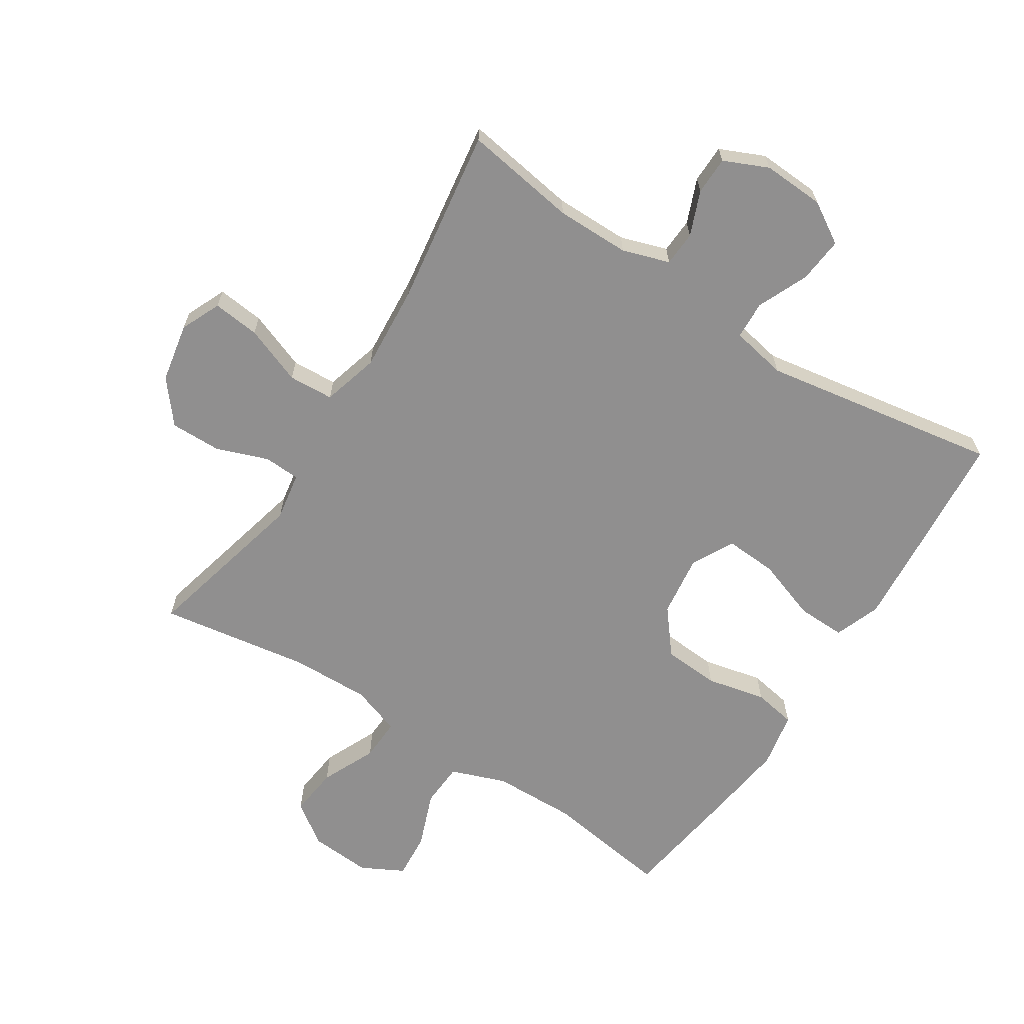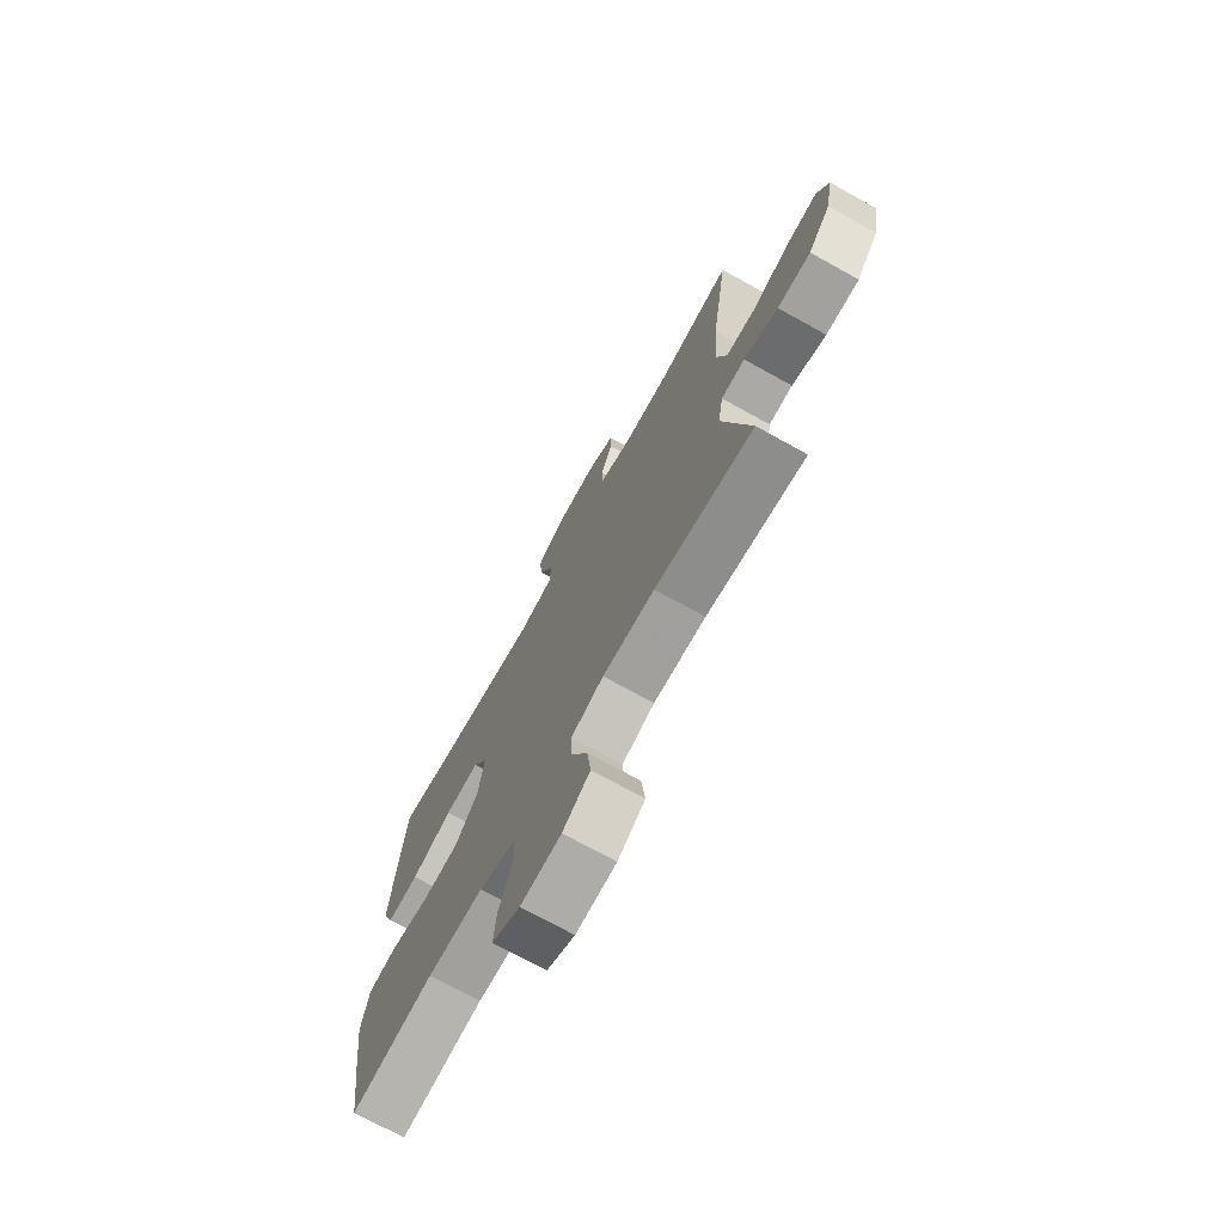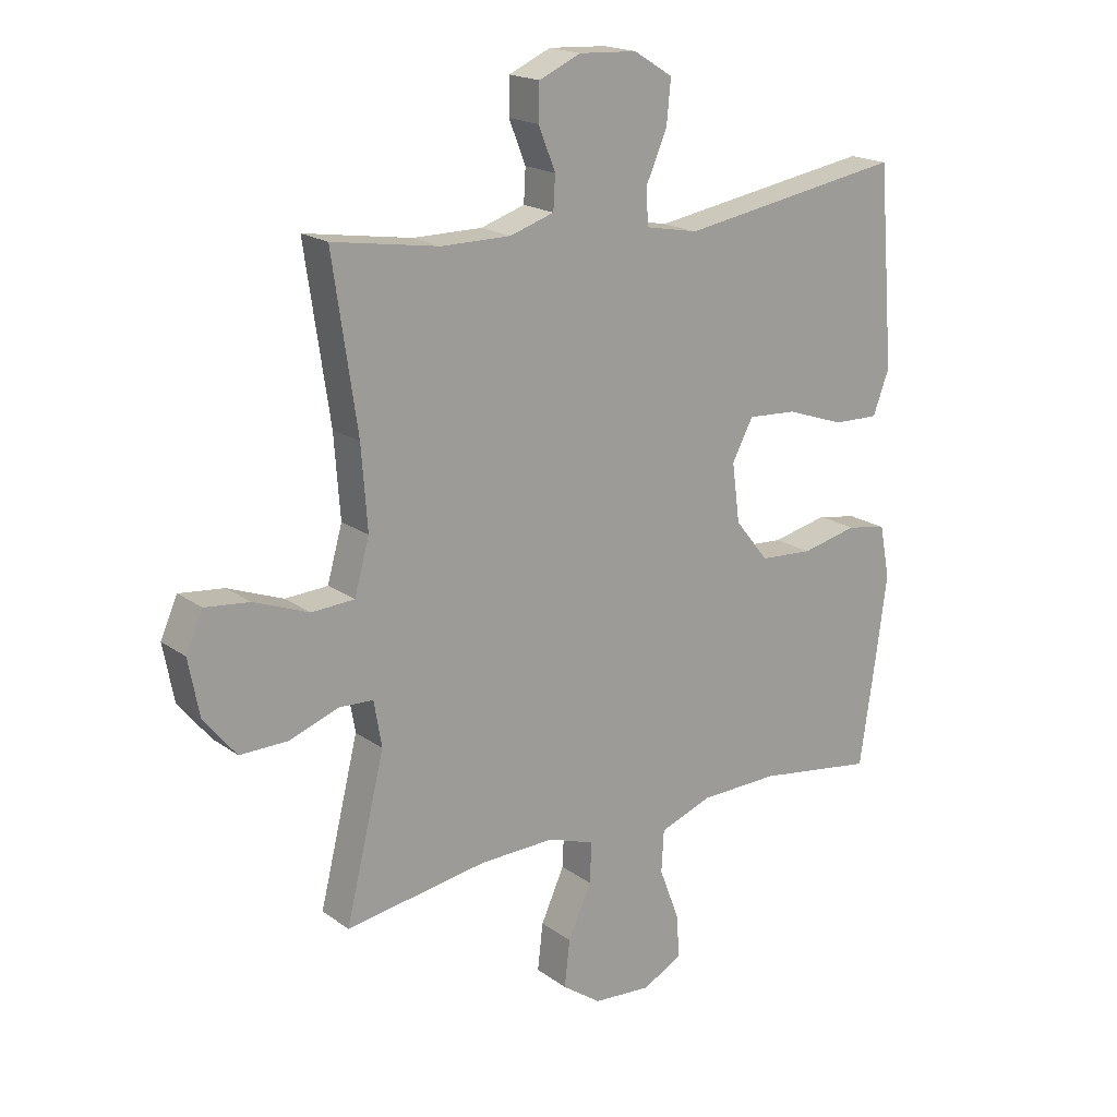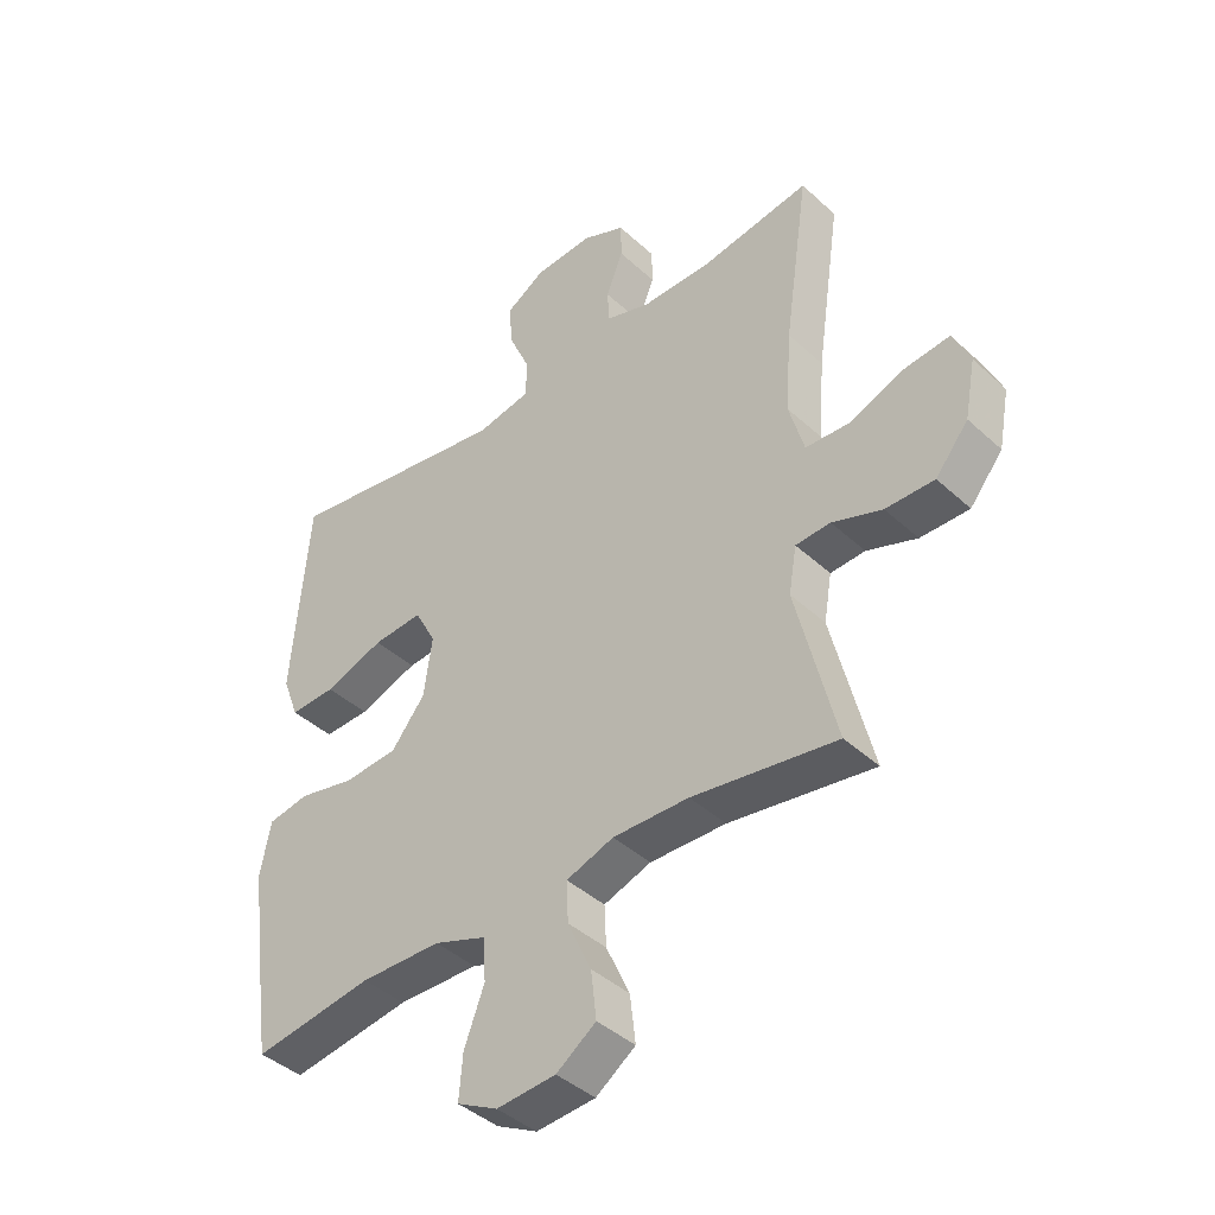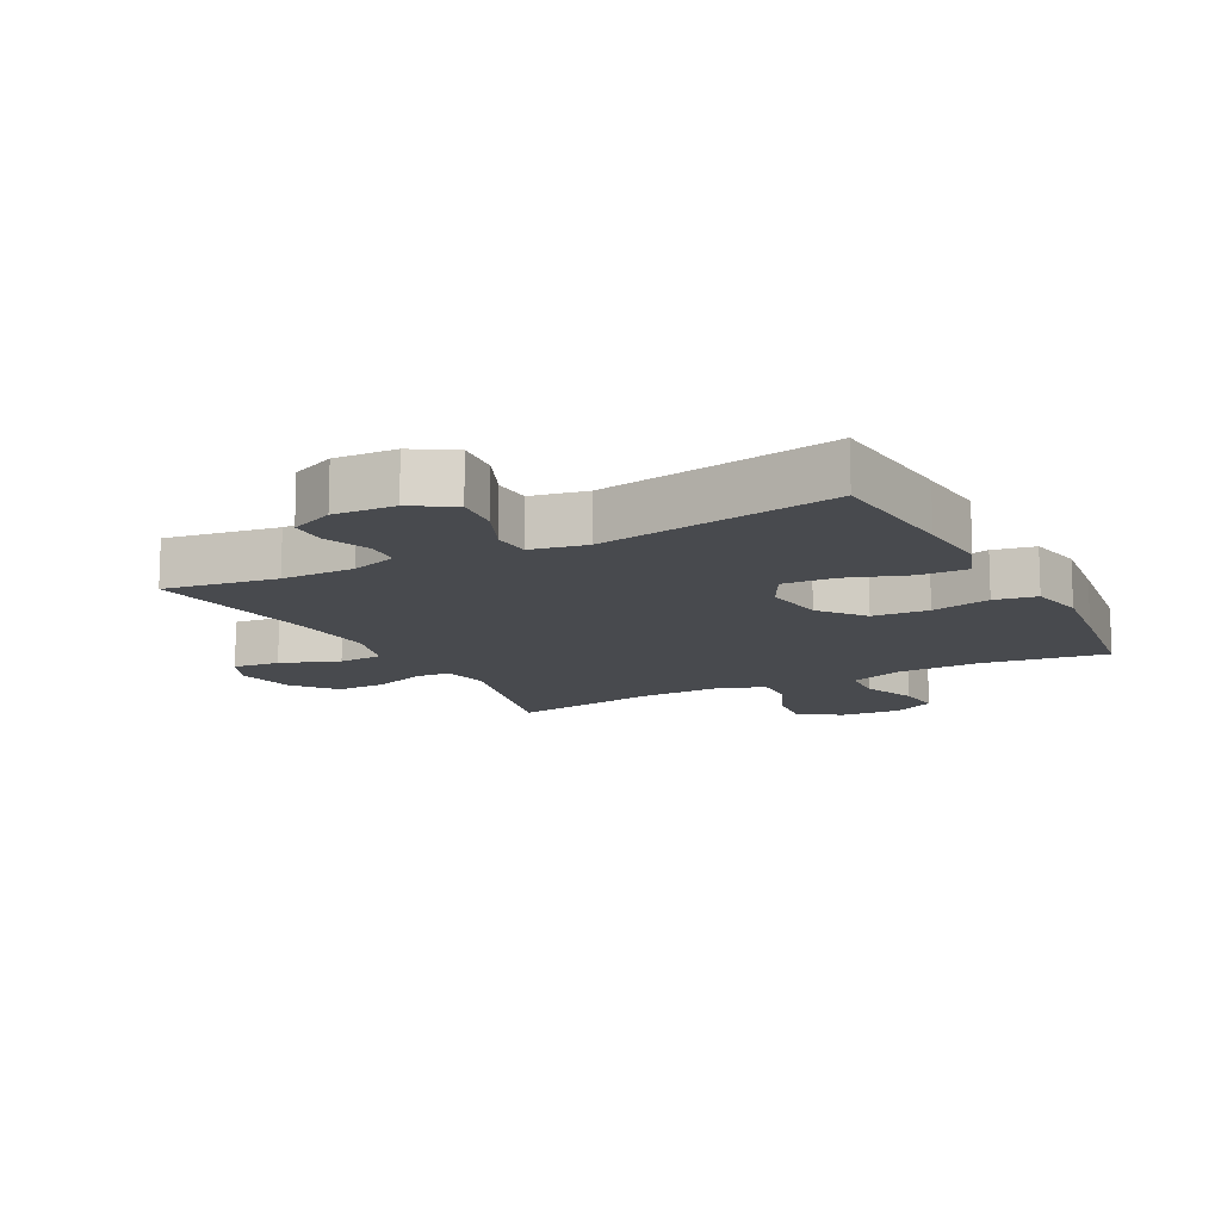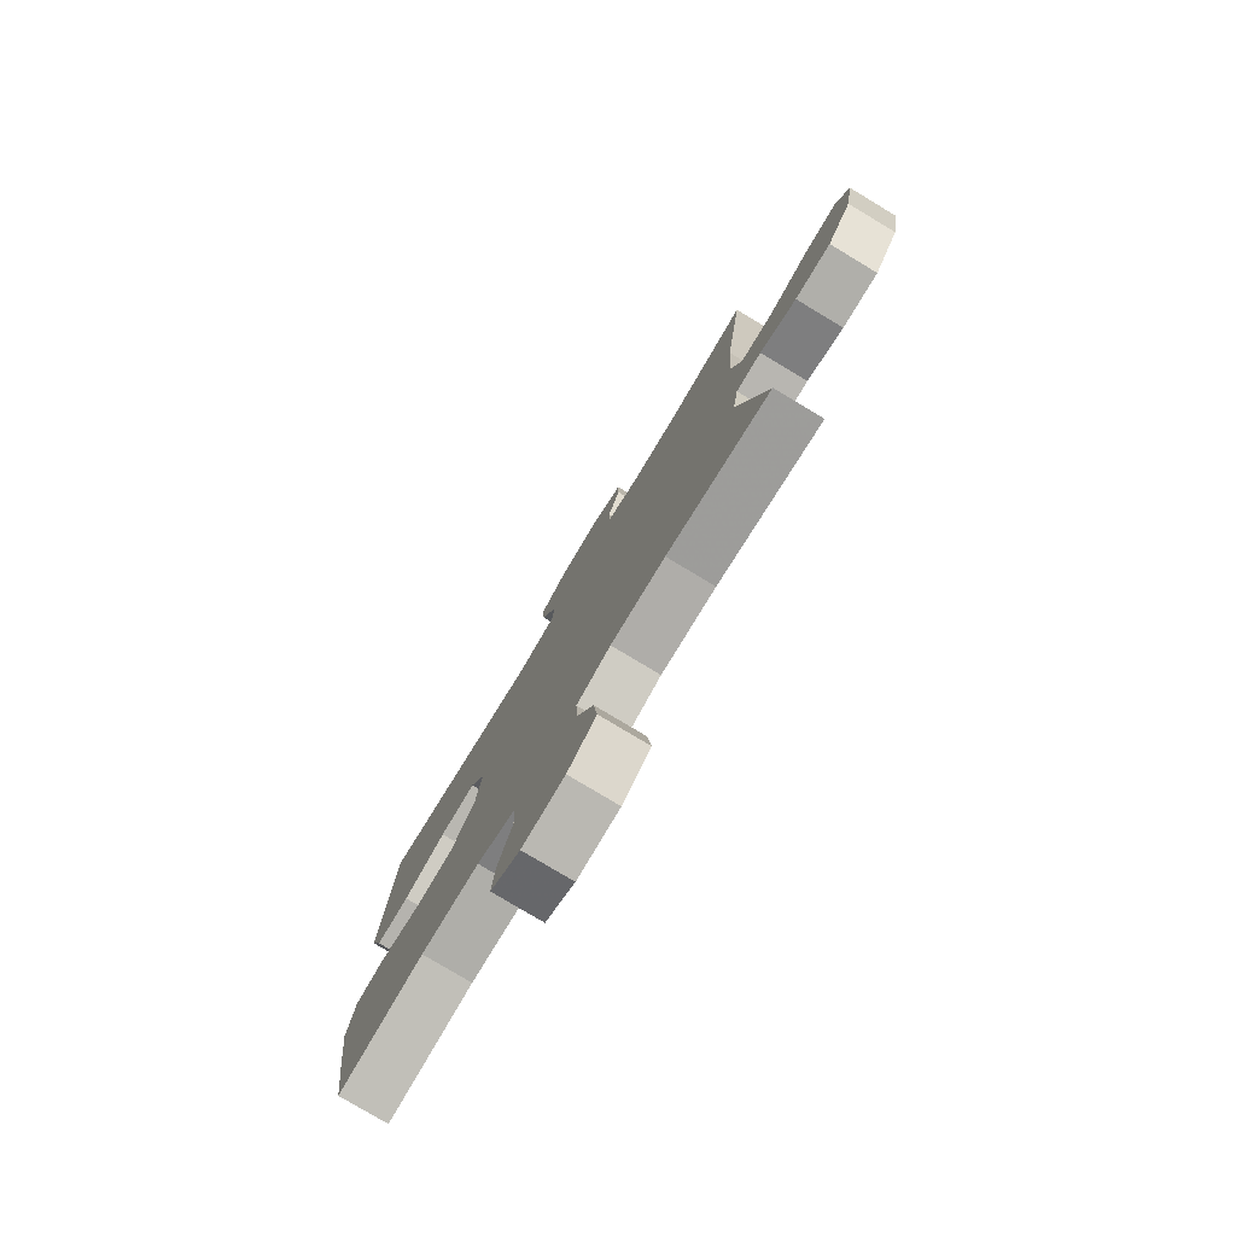
<metadata>
{"format":"obj","ext":"obj","renderer":"f3d","projection":"perspective","resolution":1024,"background":"white","views":[{"elev":-65.4,"azim":-32.7,"up":"+Y"},{"elev":-72.8,"azim":-119.0,"up":"+Z"},{"elev":18.7,"azim":-36.8,"up":"+Z"},{"elev":-41.8,"azim":-137.7,"up":"+Z"},{"elev":-13.0,"azim":27.9,"up":"+Y"},{"elev":-78.7,"azim":-121.0,"up":"+Z"}]}
</metadata>
<code>
v -0.5 0.07 -0.5
v -0.435 0.07 -0.235
v -0.448 0.07 -0.159
v -0.505 0.07 -0.156
v -0.587 0.07 -0.186
v -0.667 0.07 -0.187
v -0.721 0.07 -0.121
v -0.739 0.07 -0.027
v -0.711 0.07 0.036
v -0.637 0.07 0.028
v -0.545 0.07 -0.007
v -0.474 0.07 -0.003
v -0.449 0.07 0.086
v -0.459 0.07 0.221
v -0.5 0.07 0.5
v -0.322 0.07 0.472
v -0.206 0.07 0.472
v -0.132 0.07 0.496
v -0.129 0.07 0.551
v -0.157 0.07 0.621
v -0.156 0.07 0.681
v -0.086 0.07 0.712
v 0.011 0.07 0.707
v 0.076 0.07 0.667
v 0.069 0.07 0.595
v 0.034 0.07 0.515
v 0.037 0.07 0.455
v 0.125 0.07 0.438
v 0.5 0.07 0.5
v 0.518 0.07 0.284
v 0.527 0.07 0.169
v 0.5 0.07 0.097
v 0.424 0.07 0.099
v 0.326 0.07 0.133
v 0.244 0.07 0.138
v 0.209 0.07 0.072
v 0.222 0.07 -0.026
v 0.278 0.07 -0.096
v 0.367 0.07 -0.102
v 0.461 0.07 -0.081
v 0.528 0.07 -0.093
v 0.545 0.07 -0.181
v 0.528 0.07 -0.309
v 0.5 0.07 -0.5
v 0.303 0.07 -0.471
v 0.17 0.07 -0.474
v 0.083 0.07 -0.506
v 0.079 0.07 -0.576
v 0.112 0.07 -0.663
v 0.118 0.07 -0.736
v 0.051 0.07 -0.771
v -0.046 0.07 -0.764
v -0.111 0.07 -0.718
v -0.102 0.07 -0.64
v -0.063 0.07 -0.554
v -0.06 0.07 -0.487
v -0.138 0.07 -0.46
v -0.263 0.07 -0.463
v -0.5 0 -0.5
v -0.435 0 -0.235
v -0.448 0 -0.159
v -0.505 0 -0.156
v -0.587 0 -0.186
v -0.667 0 -0.187
v -0.721 0 -0.121
v -0.739 0 -0.027
v -0.711 0 0.036
v -0.637 0 0.028
v -0.545 0 -0.007
v -0.474 0 -0.003
v -0.449 0 0.086
v -0.459 0 0.221
v -0.5 0 0.5
v -0.322 0 0.472
v -0.206 0 0.472
v -0.132 0 0.496
v -0.129 0 0.551
v -0.157 0 0.621
v -0.156 0 0.681
v -0.086 0 0.712
v 0.011 0 0.707
v 0.076 0 0.667
v 0.069 0 0.595
v 0.034 0 0.515
v 0.037 0 0.455
v 0.125 0 0.438
v 0.5 0 0.5
v 0.518 0 0.284
v 0.527 0 0.169
v 0.5 0 0.097
v 0.424 0 0.099
v 0.326 0 0.133
v 0.244 0 0.138
v 0.209 0 0.072
v 0.222 0 -0.026
v 0.278 0 -0.096
v 0.367 0 -0.102
v 0.461 0 -0.081
v 0.528 0 -0.093
v 0.545 0 -0.181
v 0.528 0 -0.309
v 0.5 0 -0.5
v 0.303 0 -0.471
v 0.17 0 -0.474
v 0.083 0 -0.506
v 0.079 0 -0.576
v 0.112 0 -0.663
v 0.118 0 -0.736
v 0.051 0 -0.771
v -0.046 0 -0.764
v -0.111 0 -0.718
v -0.102 0 -0.64
v -0.063 0 -0.554
v -0.06 0 -0.487
v -0.138 0 -0.46
v -0.263 0 -0.463
f 53 54 55
f 52 53 55
f 51 52 55
f 50 51 55
f 49 50 55
f 48 49 55
f 47 48 55 56
f 46 47 56 57
f 43 44 45
f 42 43 45
f 41 42 45
f 40 41 45
f 39 40 45
f 45 46 57
f 39 45 57
f 38 39 57
f 32 33 34
f 31 32 34
f 30 31 34
f 29 30 34
f 28 29 34
f 27 28 34 35
f 24 25 26
f 23 24 26
f 22 23 26
f 21 22 26
f 20 21 26
f 19 20 26
f 18 19 26 27
f 27 35 36
f 18 27 36
f 17 18 36
f 14 15 16
f 17 36 37
f 16 17 37
f 14 16 37
f 13 14 37
f 9 10 11
f 8 9 11
f 7 8 11
f 6 7 11
f 5 6 11
f 4 5 11
f 3 4 11 12
f 58 1 2
f 38 57 58
f 37 38 58
f 13 37 58
f 12 13 58
f 3 12 58
f 2 3 58
f 113 112 111
f 113 111 110
f 113 110 109
f 113 109 108
f 113 108 107
f 113 107 106
f 114 113 106 105
f 115 114 105 104
f 103 102 101
f 103 101 100
f 103 100 99
f 103 99 98
f 103 98 97
f 115 104 103
f 115 103 97
f 115 97 96
f 92 91 90
f 92 90 89
f 92 89 88
f 92 88 87
f 92 87 86
f 93 92 86 85
f 84 83 82
f 84 82 81
f 84 81 80
f 84 80 79
f 84 79 78
f 84 78 77
f 85 84 77 76
f 94 93 85
f 94 85 76
f 94 76 75
f 74 73 72
f 95 94 75
f 95 75 74
f 95 74 72
f 95 72 71
f 69 68 67
f 69 67 66
f 69 66 65
f 69 65 64
f 69 64 63
f 69 63 62
f 70 69 62 61
f 60 59 116
f 116 115 96
f 116 96 95
f 116 95 71
f 116 71 70
f 116 70 61
f 116 61 60
f 1 59 60 2
f 2 60 61 3
f 3 61 62 4
f 4 62 63 5
f 5 63 64 6
f 6 64 65 7
f 7 65 66 8
f 8 66 67 9
f 9 67 68 10
f 10 68 69 11
f 11 69 70 12
f 12 70 71 13
f 13 71 72 14
f 14 72 73 15
f 15 73 74 16
f 16 74 75 17
f 17 75 76 18
f 18 76 77 19
f 19 77 78 20
f 20 78 79 21
f 21 79 80 22
f 22 80 81 23
f 23 81 82 24
f 24 82 83 25
f 25 83 84 26
f 26 84 85 27
f 27 85 86 28
f 28 86 87 29
f 29 87 88 30
f 30 88 89 31
f 31 89 90 32
f 32 90 91 33
f 33 91 92 34
f 34 92 93 35
f 35 93 94 36
f 36 94 95 37
f 37 95 96 38
f 38 96 97 39
f 39 97 98 40
f 40 98 99 41
f 41 99 100 42
f 42 100 101 43
f 43 101 102 44
f 44 102 103 45
f 45 103 104 46
f 46 104 105 47
f 47 105 106 48
f 48 106 107 49
f 49 107 108 50
f 50 108 109 51
f 51 109 110 52
f 52 110 111 53
f 53 111 112 54
f 54 112 113 55
f 55 113 114 56
f 56 114 115 57
f 57 115 116 58
f 58 116 59 1

</code>
